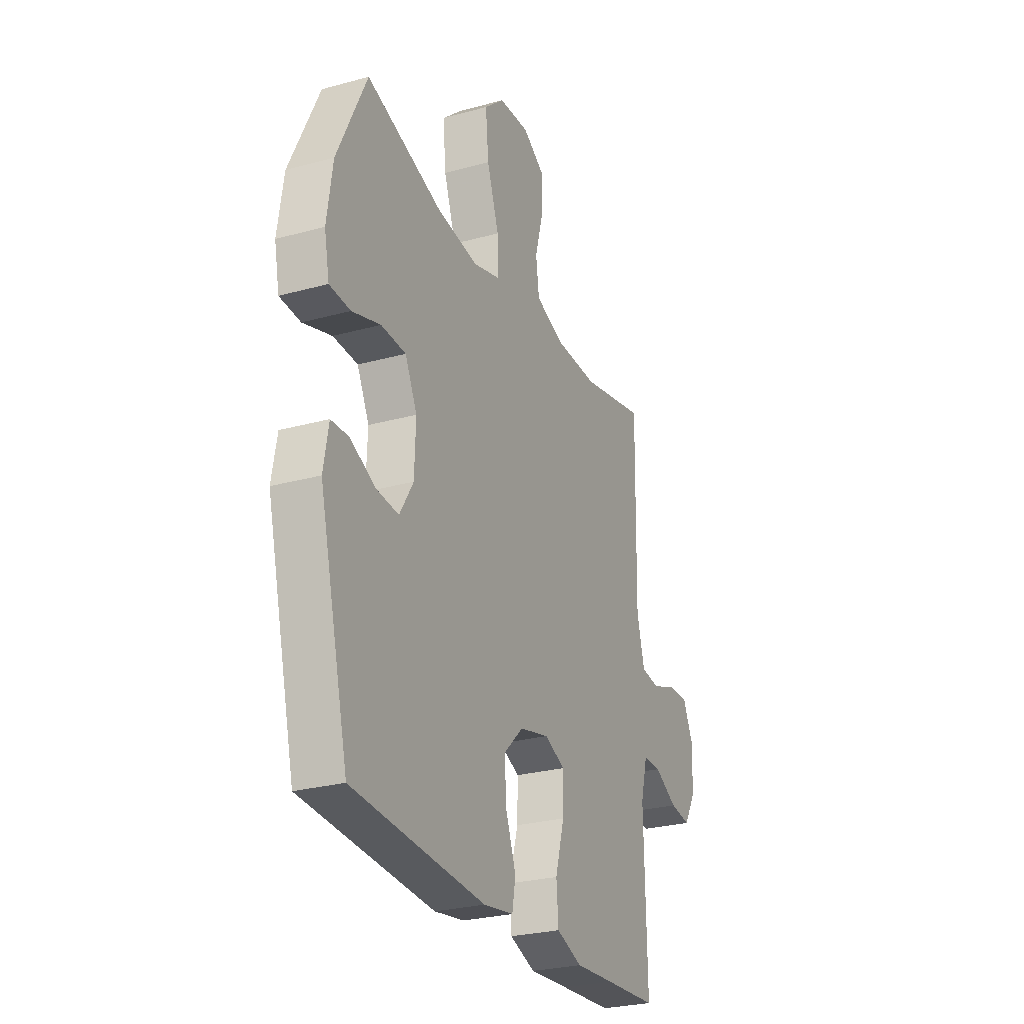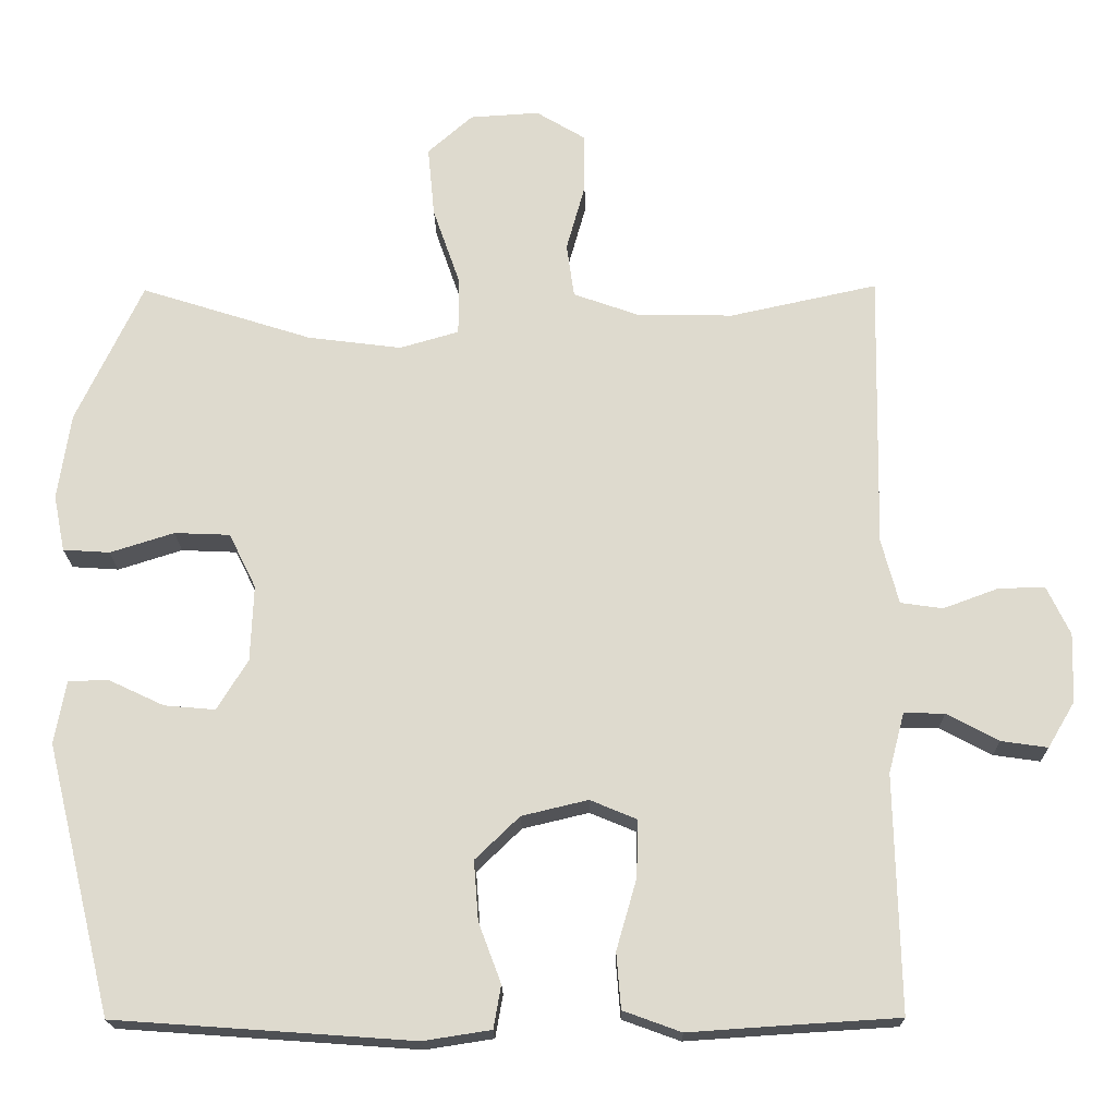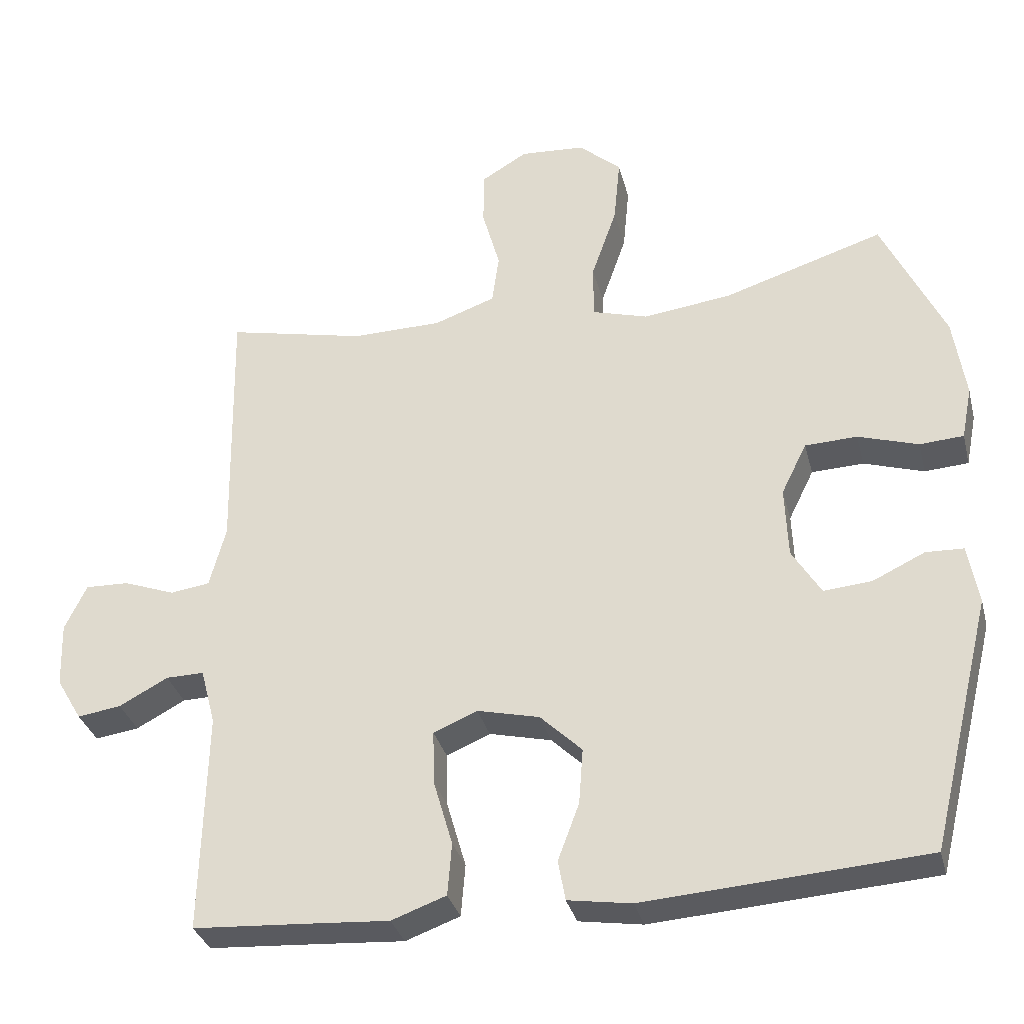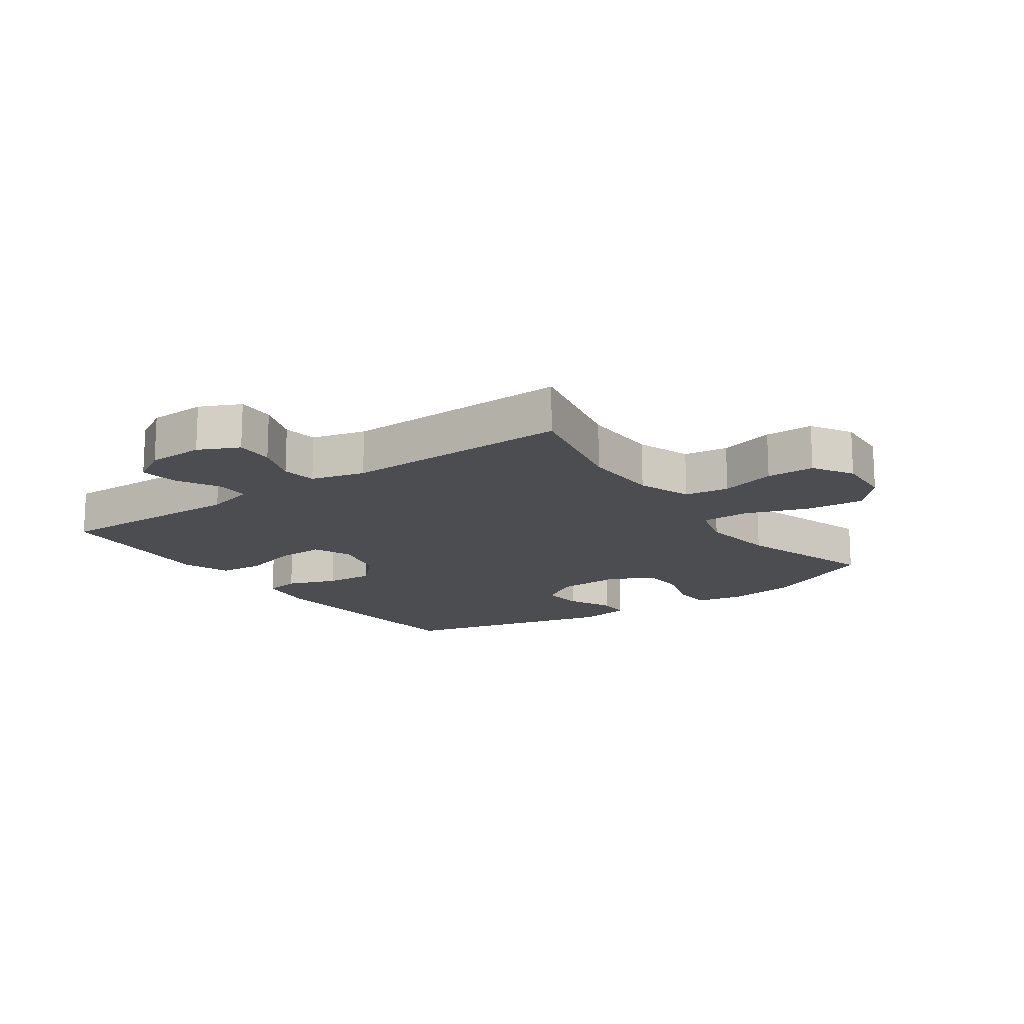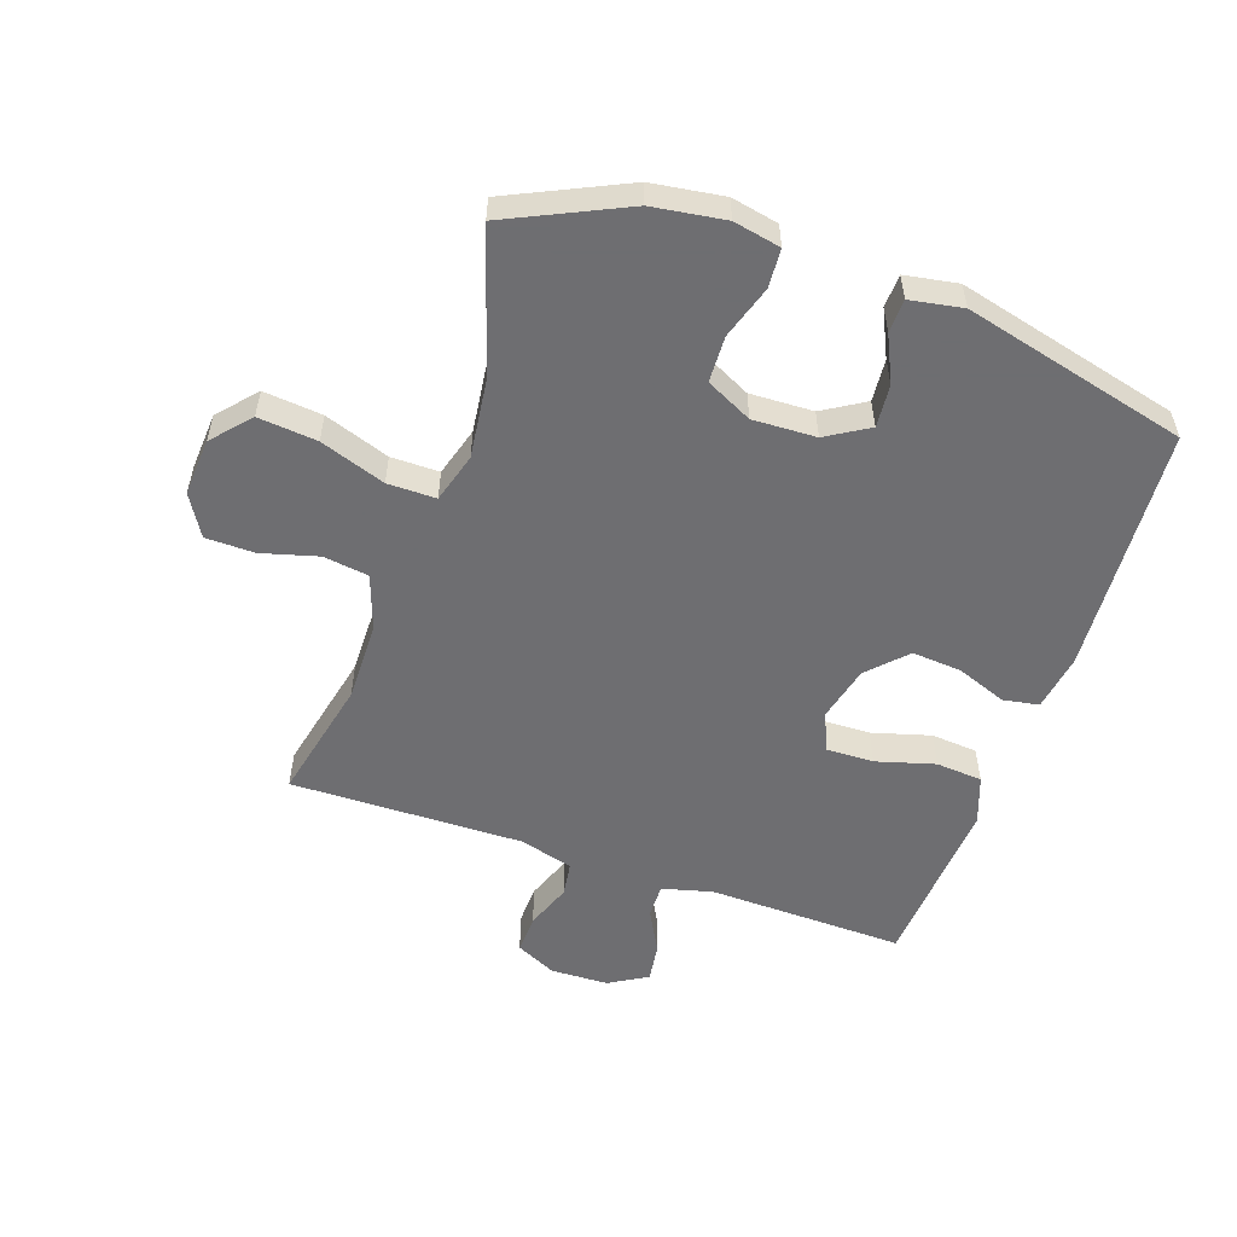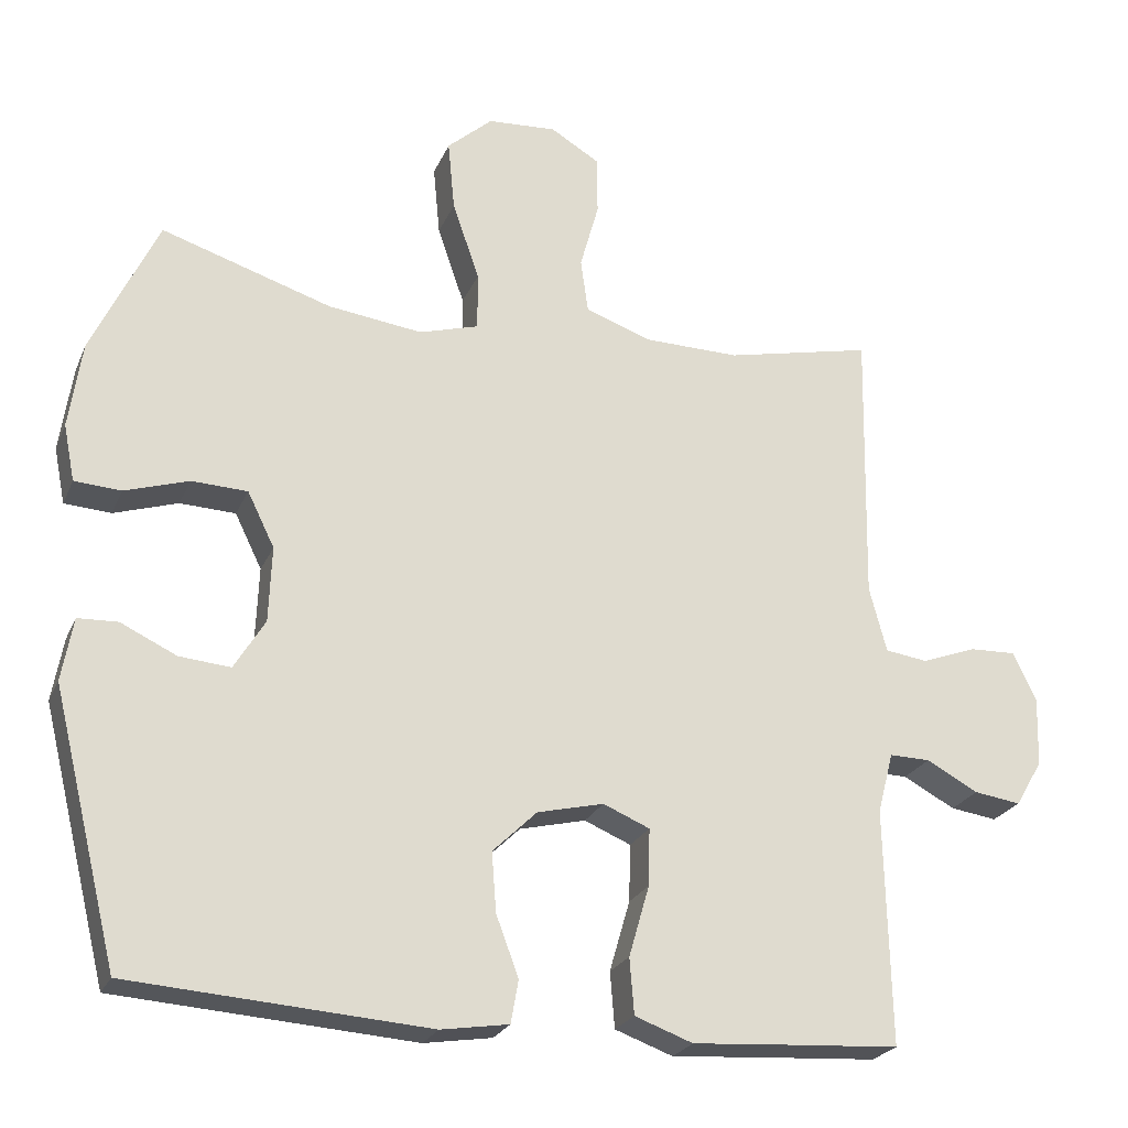
<metadata>
{"format":"obj","ext":"obj","renderer":"f3d","projection":"perspective","resolution":1024,"background":"white","views":[{"elev":-26.9,"azim":113.2,"up":"+Z"},{"elev":-19.1,"azim":-179.2,"up":"+Z"},{"elev":-32.8,"azim":13.9,"up":"+Z"},{"elev":-15.7,"azim":-54.7,"up":"+Y"},{"elev":-54.4,"azim":70.8,"up":"+Y"},{"elev":-23.9,"azim":160.8,"up":"+Z"}]}
</metadata>
<code>
v 0.5 0.07 0.5
v 0.588 0.07 0.313
v 0.605 0.07 0.198
v 0.59 0.07 0.123
v 0.528 0.07 0.119
v 0.443 0.07 0.146
v 0.369 0.07 0.143
v 0.333 0.07 0.07
v 0.337 0.07 -0.031
v 0.378 0.07 -0.098
v 0.446 0.07 -0.092
v 0.52 0.07 -0.057
v 0.573 0.07 -0.059
v 0.588 0.07 -0.143
v 0.5 0.07 -0.5
v 0.104 0.07 -0.528
v 0.014 0.07 -0.514
v 0.004 0.07 -0.457
v 0.034 0.07 -0.377
v 0.04 0.07 -0.298
v -0.019 0.07 -0.241
v -0.107 0.07 -0.22
v -0.169 0.07 -0.246
v -0.167 0.07 -0.322
v -0.14 0.07 -0.416
v -0.146 0.07 -0.49
v -0.223 0.07 -0.518
v -0.341 0.07 -0.51
v -0.5 0.07 -0.5
v -0.493 0.07 -0.186
v -0.514 0.07 -0.106
v -0.568 0.07 -0.107
v -0.637 0.07 -0.144
v -0.699 0.07 -0.153
v -0.735 0.07 -0.092
v -0.738 0.07 0
v -0.707 0.07 0.065
v -0.645 0.07 0.063
v -0.572 0.07 0.036
v -0.516 0.07 0.044
v -0.493 0.07 0.131
v -0.5 0.07 0.5
v -0.304 0.07 0.457
v -0.176 0.07 0.459
v -0.089 0.07 0.49
v -0.079 0.07 0.562
v -0.104 0.07 0.652
v -0.103 0.07 0.73
v -0.038 0.07 0.769
v 0.054 0.07 0.763
v 0.114 0.07 0.71
v 0.105 0.07 0.616
v 0.069 0.07 0.512
v 0.069 0.07 0.435
v 0.148 0.07 0.412
v 0.273 0.07 0.428
v 0.5 0 0.5
v 0.588 0 0.313
v 0.605 0 0.198
v 0.59 0 0.123
v 0.528 0 0.119
v 0.443 0 0.146
v 0.369 0 0.143
v 0.333 0 0.07
v 0.337 0 -0.031
v 0.378 0 -0.098
v 0.446 0 -0.092
v 0.52 0 -0.057
v 0.573 0 -0.059
v 0.588 0 -0.143
v 0.5 0 -0.5
v 0.104 0 -0.528
v 0.014 0 -0.514
v 0.004 0 -0.457
v 0.034 0 -0.377
v 0.04 0 -0.298
v -0.019 0 -0.241
v -0.107 0 -0.22
v -0.169 0 -0.246
v -0.167 0 -0.322
v -0.14 0 -0.416
v -0.146 0 -0.49
v -0.223 0 -0.518
v -0.341 0 -0.51
v -0.5 0 -0.5
v -0.493 0 -0.186
v -0.514 0 -0.106
v -0.568 0 -0.107
v -0.637 0 -0.144
v -0.699 0 -0.153
v -0.735 0 -0.092
v -0.738 0 0
v -0.707 0 0.065
v -0.645 0 0.063
v -0.572 0 0.036
v -0.516 0 0.044
v -0.493 0 0.131
v -0.5 0 0.5
v -0.304 0 0.457
v -0.176 0 0.459
v -0.089 0 0.49
v -0.079 0 0.562
v -0.104 0 0.652
v -0.103 0 0.73
v -0.038 0 0.769
v 0.054 0 0.763
v 0.114 0 0.71
v 0.105 0 0.616
v 0.069 0 0.512
v 0.069 0 0.435
v 0.148 0 0.412
v 0.273 0 0.428
f 51 52 53
f 50 51 53
f 49 50 53
f 48 49 53
f 47 48 53
f 46 47 53
f 45 46 53 54
f 44 45 54
f 43 44 54 55
f 41 42 43
f 40 41 43 55
f 37 38 39
f 36 37 39
f 35 36 39
f 34 35 39
f 33 34 39
f 32 33 39
f 31 32 39 40
f 40 55 56
f 31 40 56
f 30 31 56
f 26 27 28
f 25 26 28
f 24 25 28
f 28 29 30
f 24 28 30
f 23 24 30
f 17 18 19
f 16 17 19
f 15 16 19
f 14 15 19
f 13 14 19
f 12 13 19
f 11 12 19
f 10 11 19 20
f 9 10 20 21
f 4 5 6
f 3 4 6
f 2 3 6
f 1 2 6
f 56 1 6
f 56 6 7
f 56 7 8
f 30 56 8
f 23 30 8
f 22 23 8
f 8 9 21 22
f 109 108 107
f 109 107 106
f 109 106 105
f 109 105 104
f 109 104 103
f 109 103 102
f 110 109 102 101
f 110 101 100
f 111 110 100 99
f 99 98 97
f 111 99 97 96
f 95 94 93
f 95 93 92
f 95 92 91
f 95 91 90
f 95 90 89
f 95 89 88
f 96 95 88 87
f 112 111 96
f 112 96 87
f 112 87 86
f 84 83 82
f 84 82 81
f 84 81 80
f 86 85 84
f 86 84 80
f 86 80 79
f 75 74 73
f 75 73 72
f 75 72 71
f 75 71 70
f 75 70 69
f 75 69 68
f 75 68 67
f 76 75 67 66
f 77 76 66 65
f 62 61 60
f 62 60 59
f 62 59 58
f 62 58 57
f 62 57 112
f 63 62 112
f 64 63 112
f 64 112 86
f 64 86 79
f 64 79 78
f 78 77 65 64
f 1 57 58 2
f 2 58 59 3
f 3 59 60 4
f 4 60 61 5
f 5 61 62 6
f 6 62 63 7
f 7 63 64 8
f 8 64 65 9
f 9 65 66 10
f 10 66 67 11
f 11 67 68 12
f 12 68 69 13
f 13 69 70 14
f 14 70 71 15
f 15 71 72 16
f 16 72 73 17
f 17 73 74 18
f 18 74 75 19
f 19 75 76 20
f 20 76 77 21
f 21 77 78 22
f 22 78 79 23
f 23 79 80 24
f 24 80 81 25
f 25 81 82 26
f 26 82 83 27
f 27 83 84 28
f 28 84 85 29
f 29 85 86 30
f 30 86 87 31
f 31 87 88 32
f 32 88 89 33
f 33 89 90 34
f 34 90 91 35
f 35 91 92 36
f 36 92 93 37
f 37 93 94 38
f 38 94 95 39
f 39 95 96 40
f 40 96 97 41
f 41 97 98 42
f 42 98 99 43
f 43 99 100 44
f 44 100 101 45
f 45 101 102 46
f 46 102 103 47
f 47 103 104 48
f 48 104 105 49
f 49 105 106 50
f 50 106 107 51
f 51 107 108 52
f 52 108 109 53
f 53 109 110 54
f 54 110 111 55
f 55 111 112 56
f 56 112 57 1

</code>
